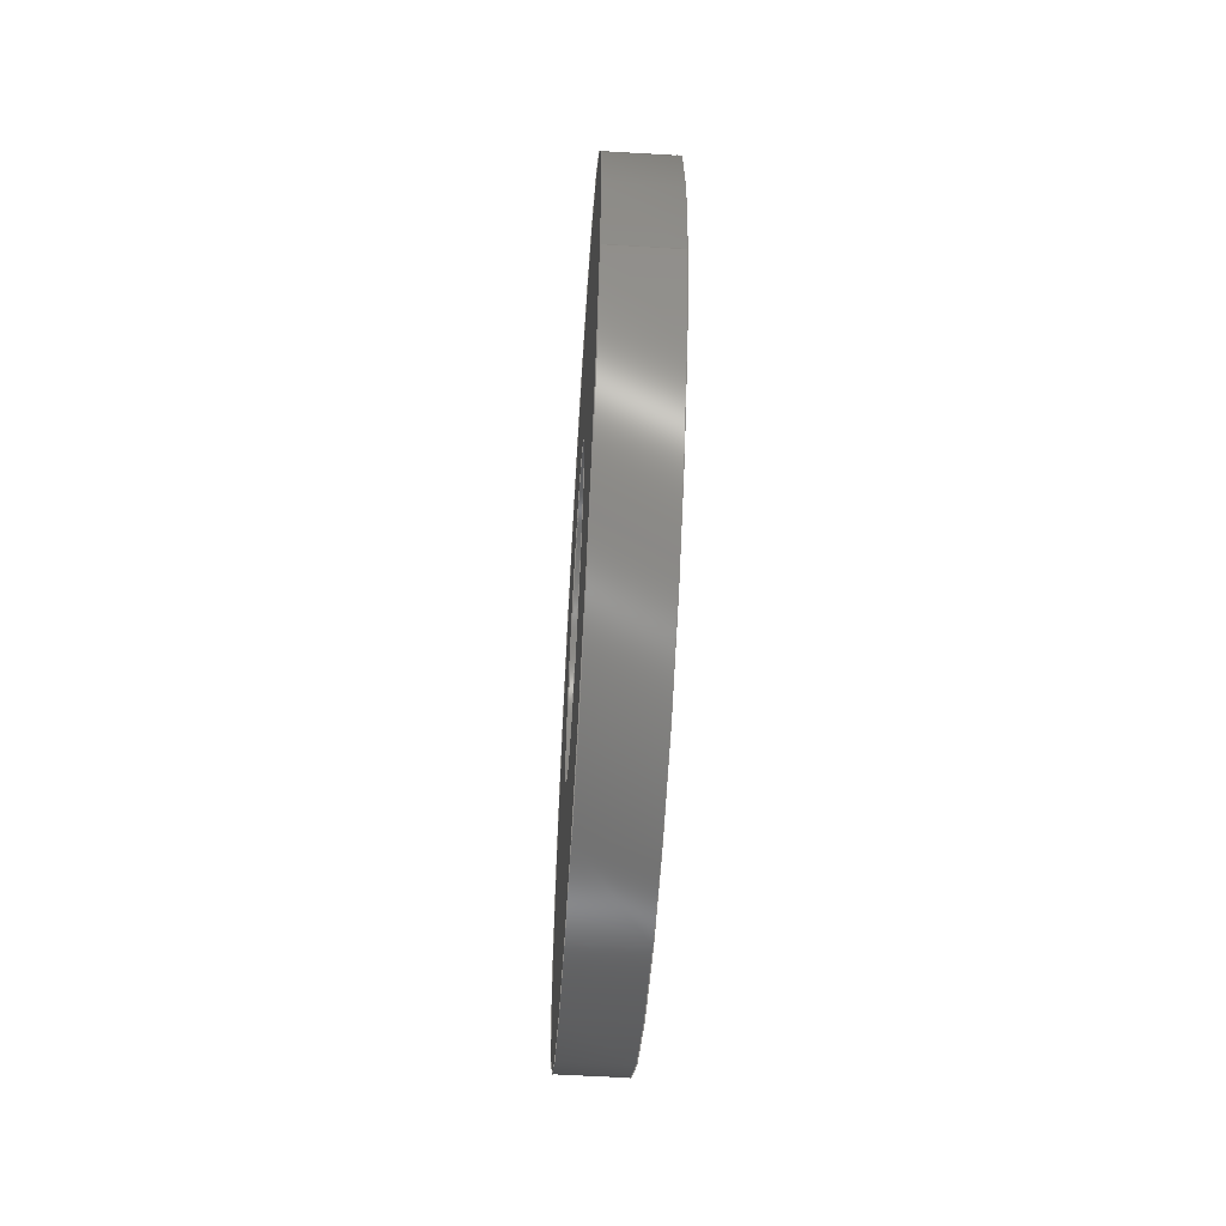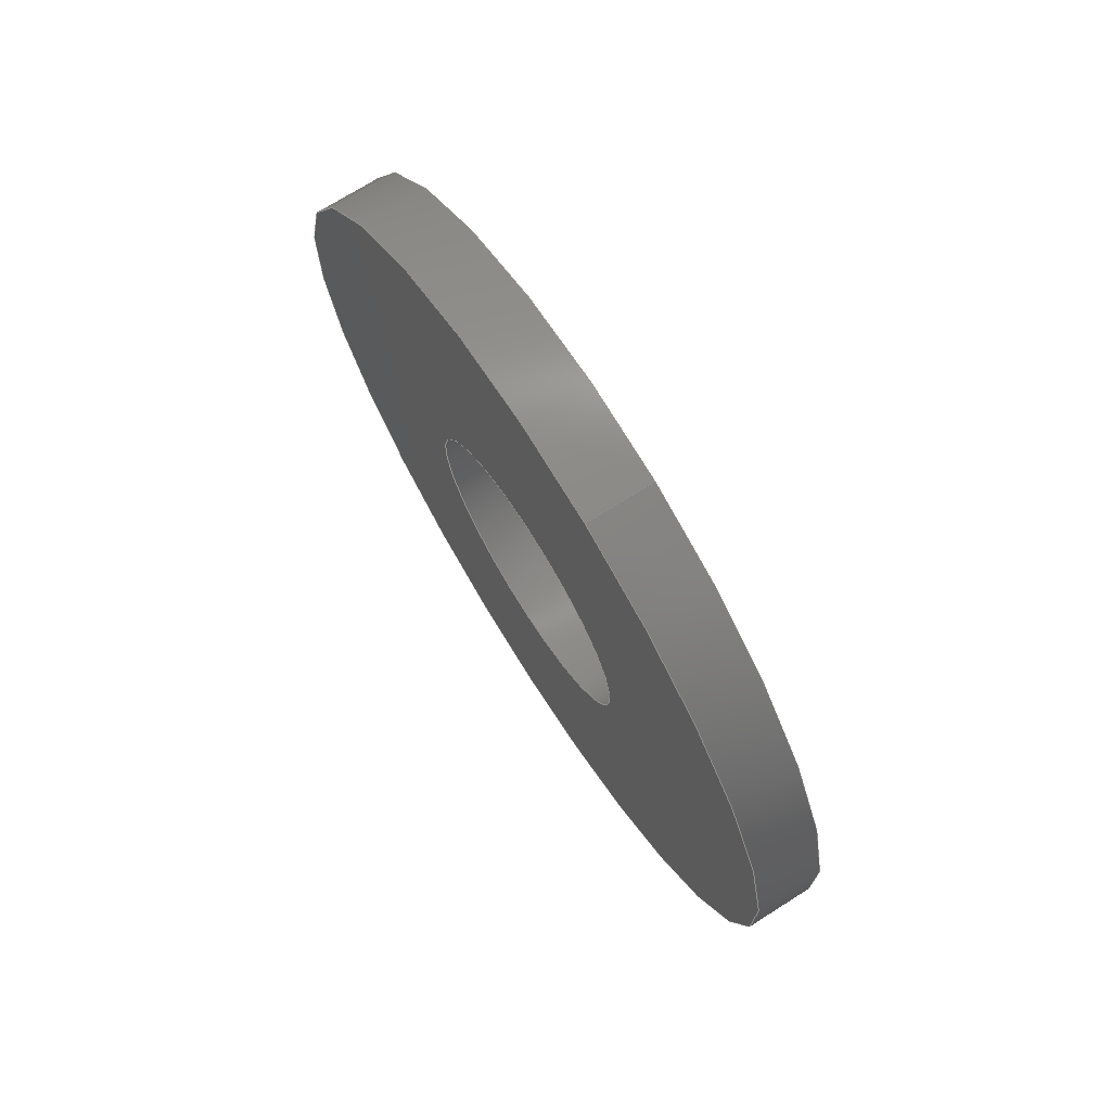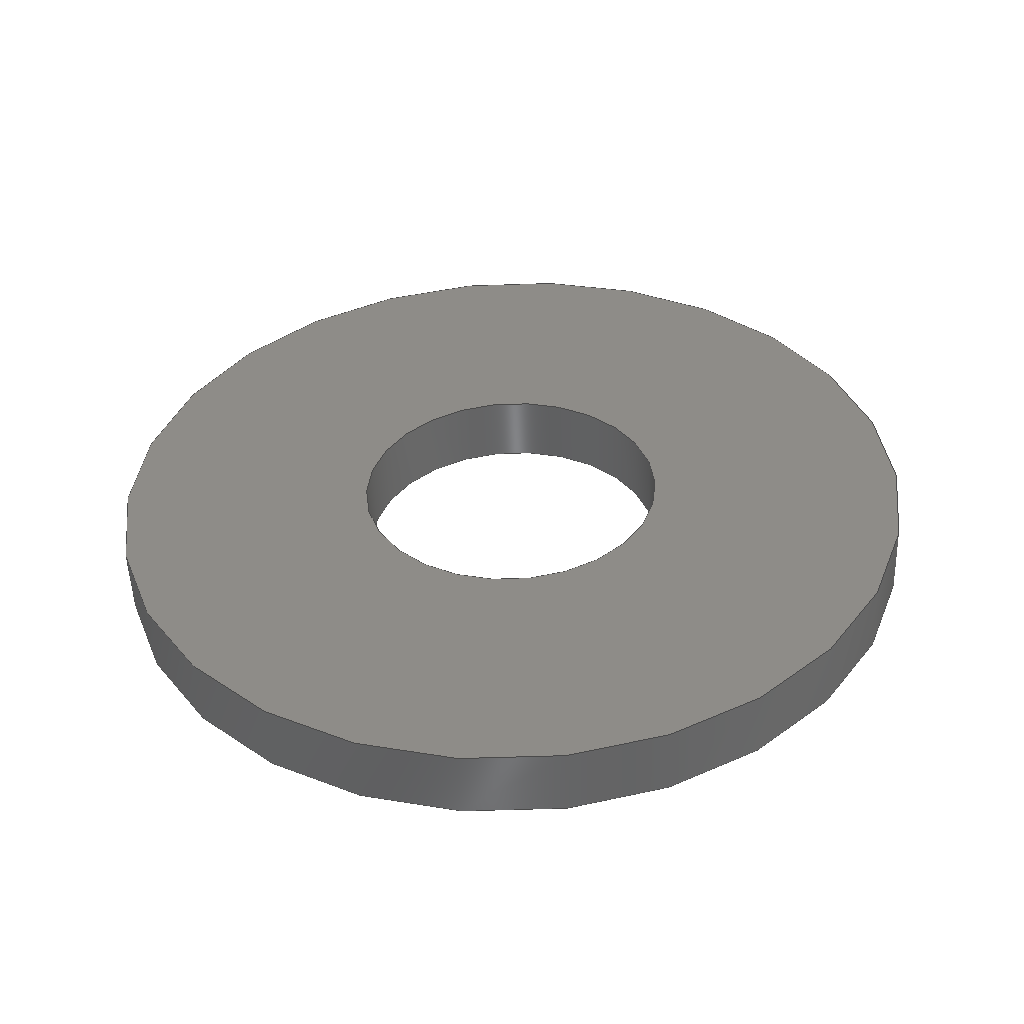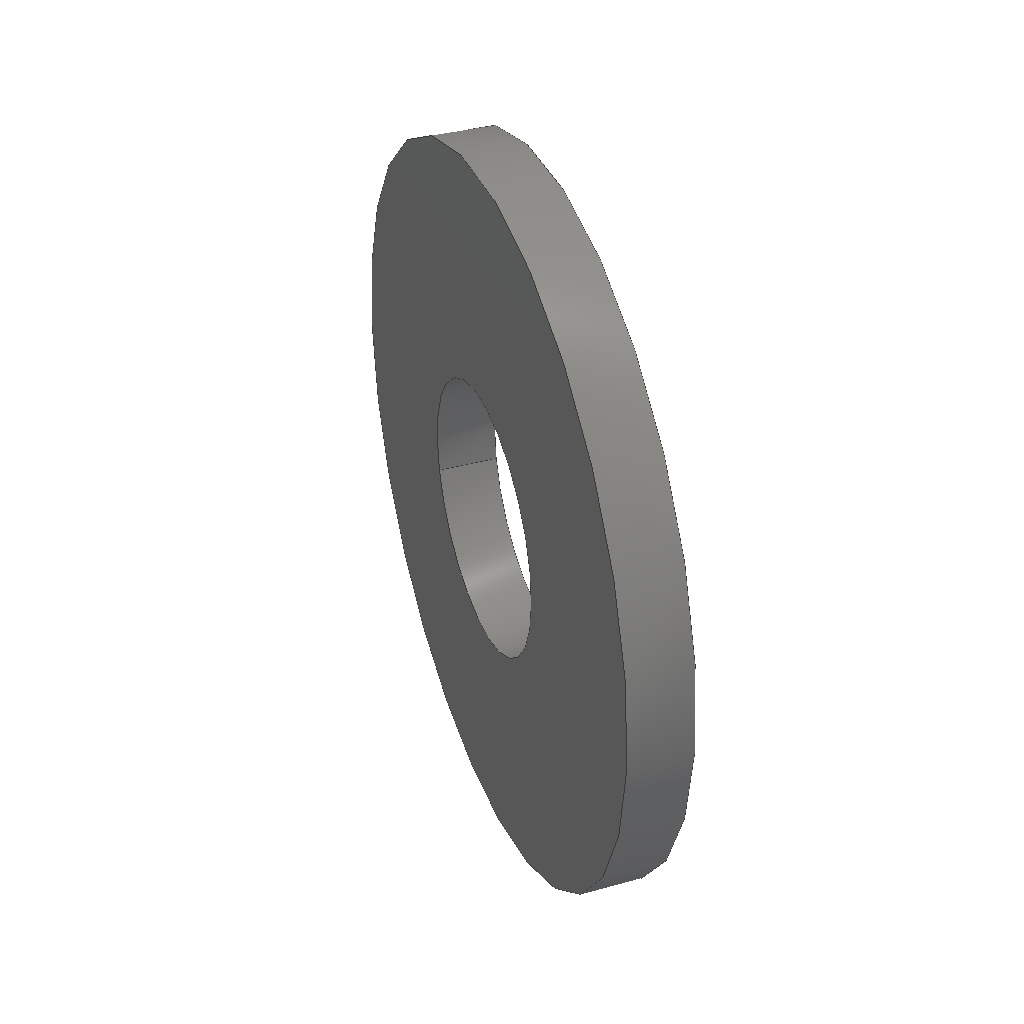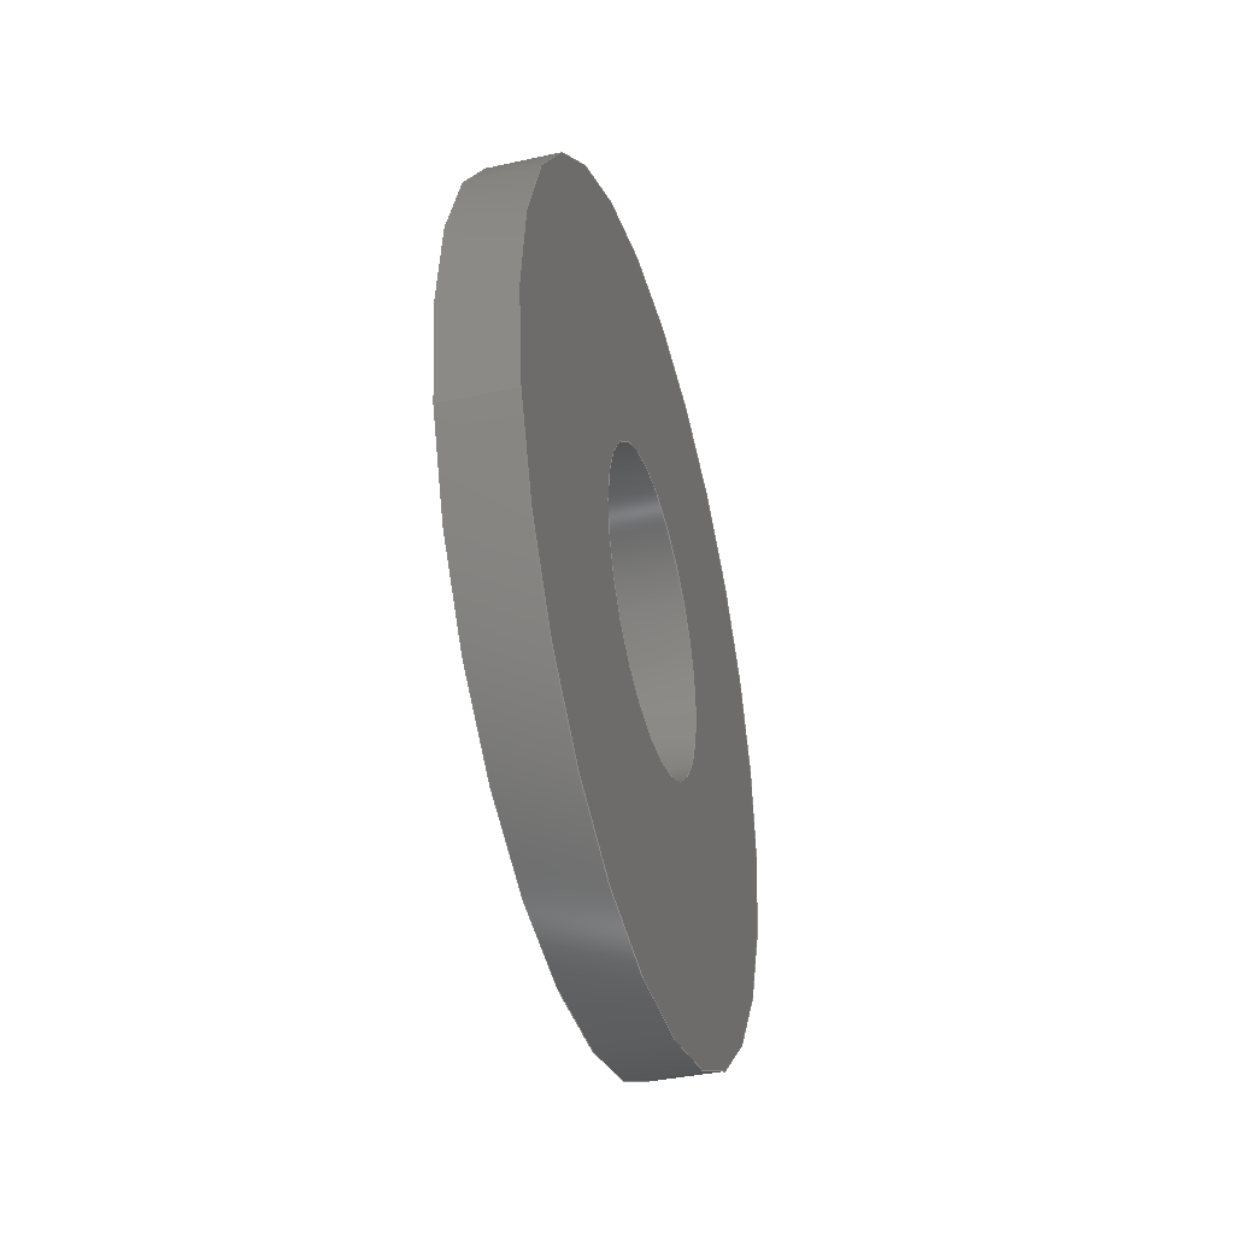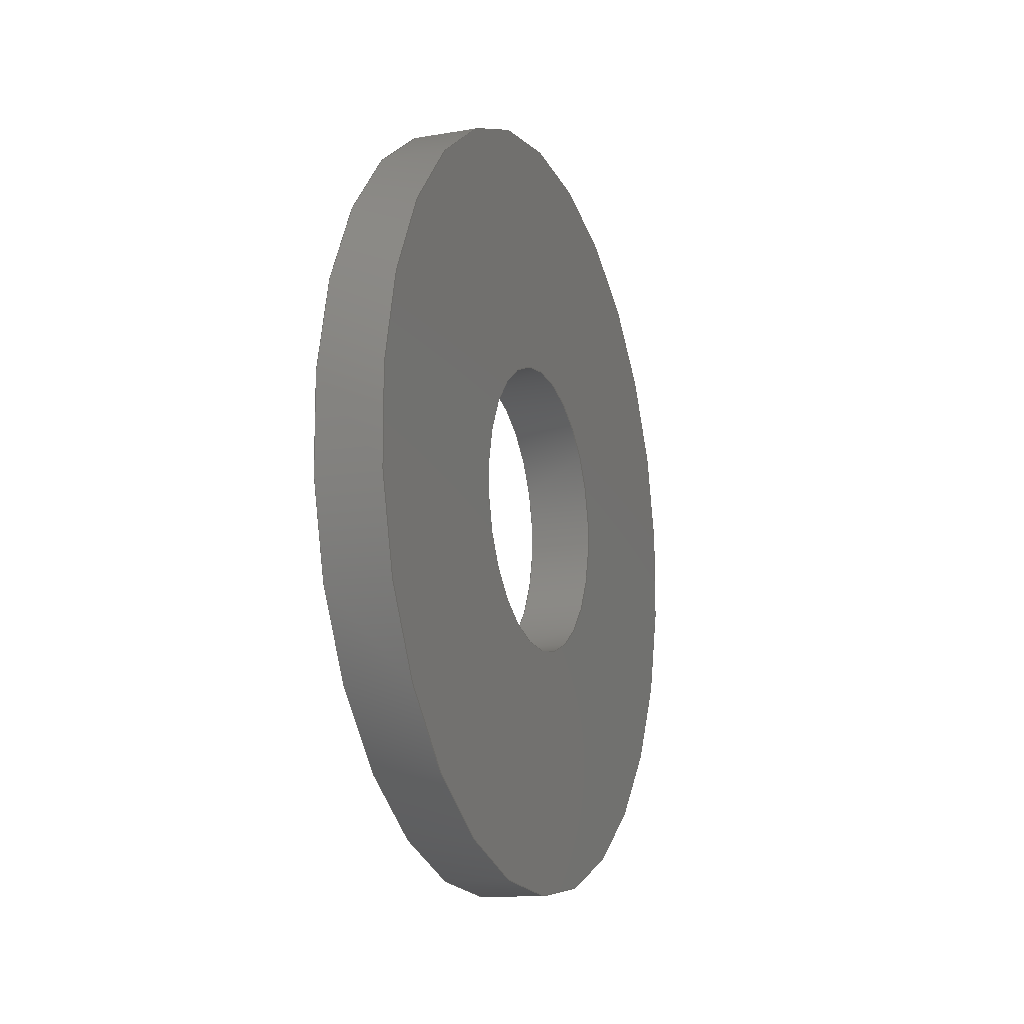
<metadata>
{"format":"step","ext":"step","renderer":"f3d","projection":"perspective","resolution":1024,"background":"white","views":[{"elev":-58.4,"azim":-3.5,"up":"+Y"},{"elev":72.0,"azim":-32.3,"up":"+Z"},{"elev":-52.0,"azim":92.0,"up":"+Y"},{"elev":36.9,"azim":160.3,"up":"+Y"},{"elev":-39.3,"azim":15.3,"up":"+Y"},{"elev":-13.0,"azim":21.2,"up":"+Z"}]}
</metadata>
<code>
ISO-10303-21;
DATA;
#1=PROPERTY_DEFINITION_REPRESENTATION(#5,#3);
#2=PROPERTY_DEFINITION_REPRESENTATION(#6,#4);
#3=REPRESENTATION('',(#7),#108);
#4=REPRESENTATION('',(#8),#108);
#5=PROPERTY_DEFINITION('pmi validation property','',#113);
#6=PROPERTY_DEFINITION('pmi validation property','',#113);
#7=VALUE_REPRESENTATION_ITEM('number of annotations',COUNT_MEASURE(0));
#8=VALUE_REPRESENTATION_ITEM('number of views',COUNT_MEASURE(0));
#9=SHAPE_REPRESENTATION_RELATIONSHIP('','',#66,#10);
#10=ADVANCED_BREP_SHAPE_REPRESENTATION('',(#64),#108);
#11=PLANE('',#74);
#12=PLANE('',#75);
#13=ORIENTED_EDGE('',*,*,#21,.F.);
#14=ORIENTED_EDGE('',*,*,#22,.T.);
#15=ORIENTED_EDGE('',*,*,#23,.T.);
#16=ORIENTED_EDGE('',*,*,#24,.F.);
#17=ORIENTED_EDGE('',*,*,#21,.T.);
#18=ORIENTED_EDGE('',*,*,#23,.F.);
#19=ORIENTED_EDGE('',*,*,#22,.F.);
#20=ORIENTED_EDGE('',*,*,#24,.T.);
#21=EDGE_CURVE('',#25,#25,#29,.T.);
#22=EDGE_CURVE('',#26,#26,#30,.T.);
#23=EDGE_CURVE('',#27,#27,#31,.T.);
#24=EDGE_CURVE('',#28,#28,#32,.T.);
#25=VERTEX_POINT('',#97);
#26=VERTEX_POINT('',#99);
#27=VERTEX_POINT('',#102);
#28=VERTEX_POINT('',#104);
#29=CIRCLE('',#69,0.001791);
#30=CIRCLE('',#70,0.001791);
#31=CIRCLE('',#72,0.004763);
#32=CIRCLE('',#73,0.004763);
#33=EDGE_LOOP('',(#13));
#34=EDGE_LOOP('',(#14));
#35=EDGE_LOOP('',(#15));
#36=EDGE_LOOP('',(#16));
#37=EDGE_LOOP('',(#17));
#38=EDGE_LOOP('',(#18));
#39=EDGE_LOOP('',(#19));
#40=EDGE_LOOP('',(#20));
#41=FACE_BOUND('',#33,.T.);
#42=FACE_BOUND('',#34,.T.);
#43=FACE_BOUND('',#35,.T.);
#44=FACE_BOUND('',#36,.T.);
#45=FACE_BOUND('',#37,.T.);
#46=FACE_BOUND('',#38,.T.);
#47=FACE_BOUND('',#39,.T.);
#48=FACE_BOUND('',#40,.T.);
#49=CYLINDRICAL_SURFACE('',#68,0.001791);
#50=CYLINDRICAL_SURFACE('',#71,0.004763);
#51=ADVANCED_FACE('',(#41,#42),#49,.F.);
#52=ADVANCED_FACE('',(#43,#44),#50,.T.);
#53=ADVANCED_FACE('',(#45,#46),#11,.T.);
#54=ADVANCED_FACE('',(#47,#48),#12,.F.);
#55=CLOSED_SHELL('',(#51,#52,#53,#54));
#56=STYLED_ITEM('',(#57),#64);
#57=PRESENTATION_STYLE_ASSIGNMENT((#58));
#58=SURFACE_STYLE_USAGE(.BOTH.,#59);
#59=SURFACE_SIDE_STYLE('',(#60));
#60=SURFACE_STYLE_FILL_AREA(#61);
#61=FILL_AREA_STYLE('',(#62));
#62=FILL_AREA_STYLE_COLOUR('',#63);
#63=COLOUR_RGB('',0.2941,0.2941,0.2941);
#64=MANIFOLD_SOLID_BREP('Washer, #8',#55);
#65=SHAPE_DEFINITION_REPRESENTATION(#113,#66);
#66=SHAPE_REPRESENTATION('Washer, #8',(#67),#108);
#67=AXIS2_PLACEMENT_3D('',#94,#76,#77);
#68=AXIS2_PLACEMENT_3D('',#95,#78,#79);
#69=AXIS2_PLACEMENT_3D('',#96,#80,#81);
#70=AXIS2_PLACEMENT_3D('',#98,#82,#83);
#71=AXIS2_PLACEMENT_3D('',#100,#84,#85);
#72=AXIS2_PLACEMENT_3D('',#101,#86,#87);
#73=AXIS2_PLACEMENT_3D('',#103,#88,#89);
#74=AXIS2_PLACEMENT_3D('',#105,#90,#91);
#75=AXIS2_PLACEMENT_3D('',#106,#92,#93);
#76=DIRECTION('',(0,0,1));
#77=DIRECTION('',(1,0,0));
#78=DIRECTION('',(1,1.84e-17,1.109e-17));
#79=DIRECTION('',(6.305e-18,0.2419,-0.9703));
#80=DIRECTION('',(1,1.84e-17,1.109e-17));
#81=DIRECTION('',(-6.305e-18,-0.2419,0.9703));
#82=DIRECTION('',(1,1.84e-17,1.109e-17));
#83=DIRECTION('',(-6.305e-18,-0.2419,0.9703));
#84=DIRECTION('',(1,1.84e-17,1.109e-17));
#85=DIRECTION('',(6.305e-18,0.2419,-0.9703));
#86=DIRECTION('',(1,1.84e-17,1.109e-17));
#87=DIRECTION('',(-6.305e-18,-0.2419,0.9703));
#88=DIRECTION('',(1,1.84e-17,1.109e-17));
#89=DIRECTION('',(-6.305e-18,-0.2419,0.9703));
#90=DIRECTION('',(-1,-1.84e-17,-1.109e-17));
#91=DIRECTION('',(2.054e-17,-0.9703,-0.2419));
#92=DIRECTION('',(-1,-1.84e-17,-1.109e-17));
#93=DIRECTION('',(2.054e-17,-0.9703,-0.2419));
#94=CARTESIAN_POINT('',(0,0,0));
#95=CARTESIAN_POINT('',(-0.03052,0.3857,0.1053));
#96=CARTESIAN_POINT('',(-0.03052,0.3857,0.1053));
#97=CARTESIAN_POINT('',(-0.03052,0.3853,0.1071));
#98=CARTESIAN_POINT('',(-0.02973,0.3857,0.1053));
#99=CARTESIAN_POINT('',(-0.02973,0.3853,0.1071));
#100=CARTESIAN_POINT('',(-0.03052,0.3857,0.1053));
#101=CARTESIAN_POINT('',(-0.03052,0.3857,0.1053));
#102=CARTESIAN_POINT('',(-0.03052,0.3846,0.11));
#103=CARTESIAN_POINT('',(-0.02973,0.3857,0.1053));
#104=CARTESIAN_POINT('',(-0.02973,0.3846,0.11));
#105=CARTESIAN_POINT('',(-0.03052,0.3856,0.1051));
#106=CARTESIAN_POINT('',(-0.02973,0.3856,0.1051));
#107=MECHANICAL_DESIGN_GEOMETRIC_PRESENTATION_REPRESENTATION('',(#56),#108);
#108=(
GEOMETRIC_REPRESENTATION_CONTEXT(3)
GLOBAL_UNCERTAINTY_ASSIGNED_CONTEXT((#109))
GLOBAL_UNIT_ASSIGNED_CONTEXT((#112,#111,#110))
REPRESENTATION_CONTEXT('Washer, #8','TOP_LEVEL_ASSEMBLY_PART')
);
#109=UNCERTAINTY_MEASURE_WITH_UNIT(LENGTH_MEASURE(5e-06),#112,
'DISTANCE_ACCURACY_VALUE','Maximum Tolerance applied to model');
#110=(
NAMED_UNIT(*)
SI_UNIT($,.STERADIAN.)
SOLID_ANGLE_UNIT()
);
#111=(
NAMED_UNIT(*)
PLANE_ANGLE_UNIT()
SI_UNIT($,.RADIAN.)
);
#112=(
LENGTH_UNIT()
NAMED_UNIT(*)
SI_UNIT($,.METRE.)
);
#113=PRODUCT_DEFINITION_SHAPE('','',#114);
#114=PRODUCT_DEFINITION('','',#116,#115);
#115=PRODUCT_DEFINITION_CONTEXT('',#122,'design');
#116=PRODUCT_DEFINITION_FORMATION_WITH_SPECIFIED_SOURCE('','',#118,
 .NOT_KNOWN.);
#117=PRODUCT_RELATED_PRODUCT_CATEGORY('','',(#118));
#118=PRODUCT('Washer, #8','Washer, #8','Washer, #8',(#120));
#119=PRODUCT_CATEGORY('','');
#120=PRODUCT_CONTEXT('',#122,'mechanical');
#121=APPLICATION_PROTOCOL_DEFINITION('international standard',
'automotive_design',2010,#122);
#122=APPLICATION_CONTEXT(
'core data for automotive mechanical design processes');
ENDSEC;
END-ISO-10303-21;

</code>
